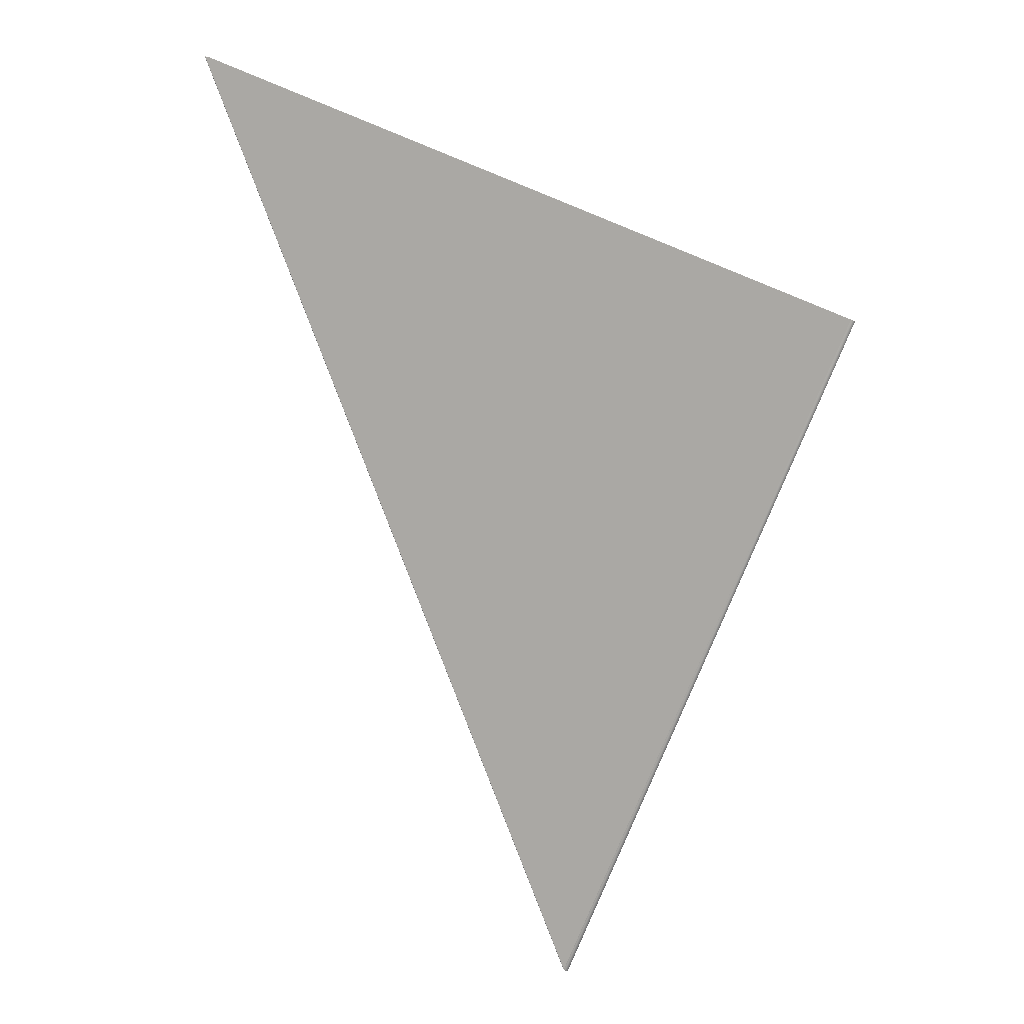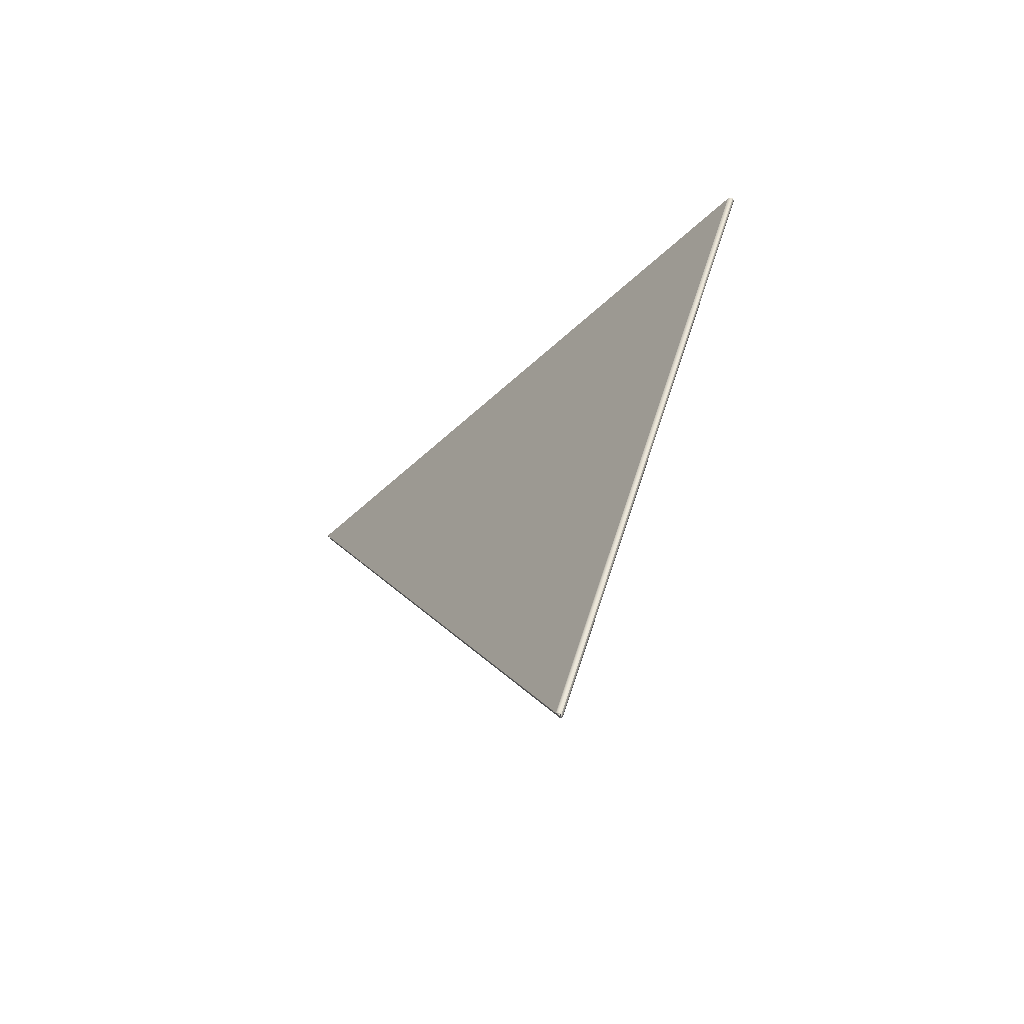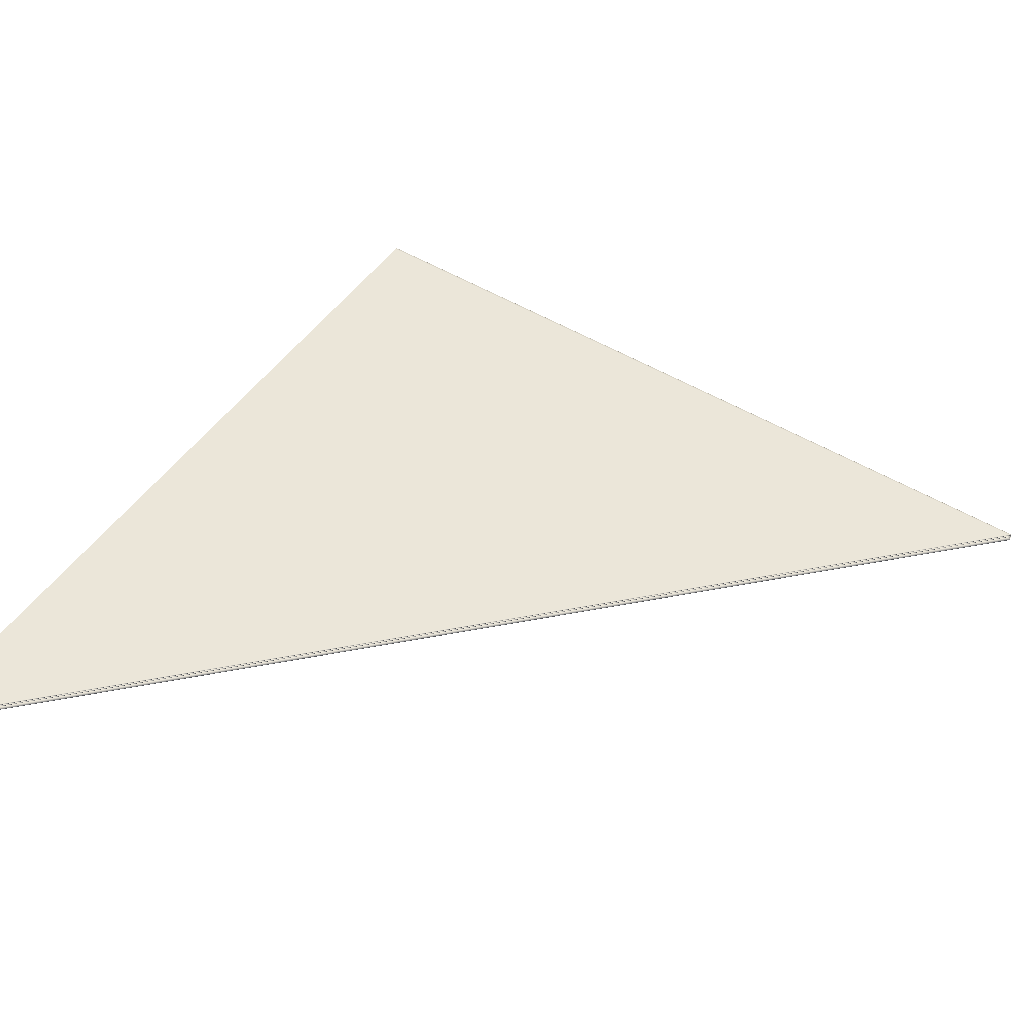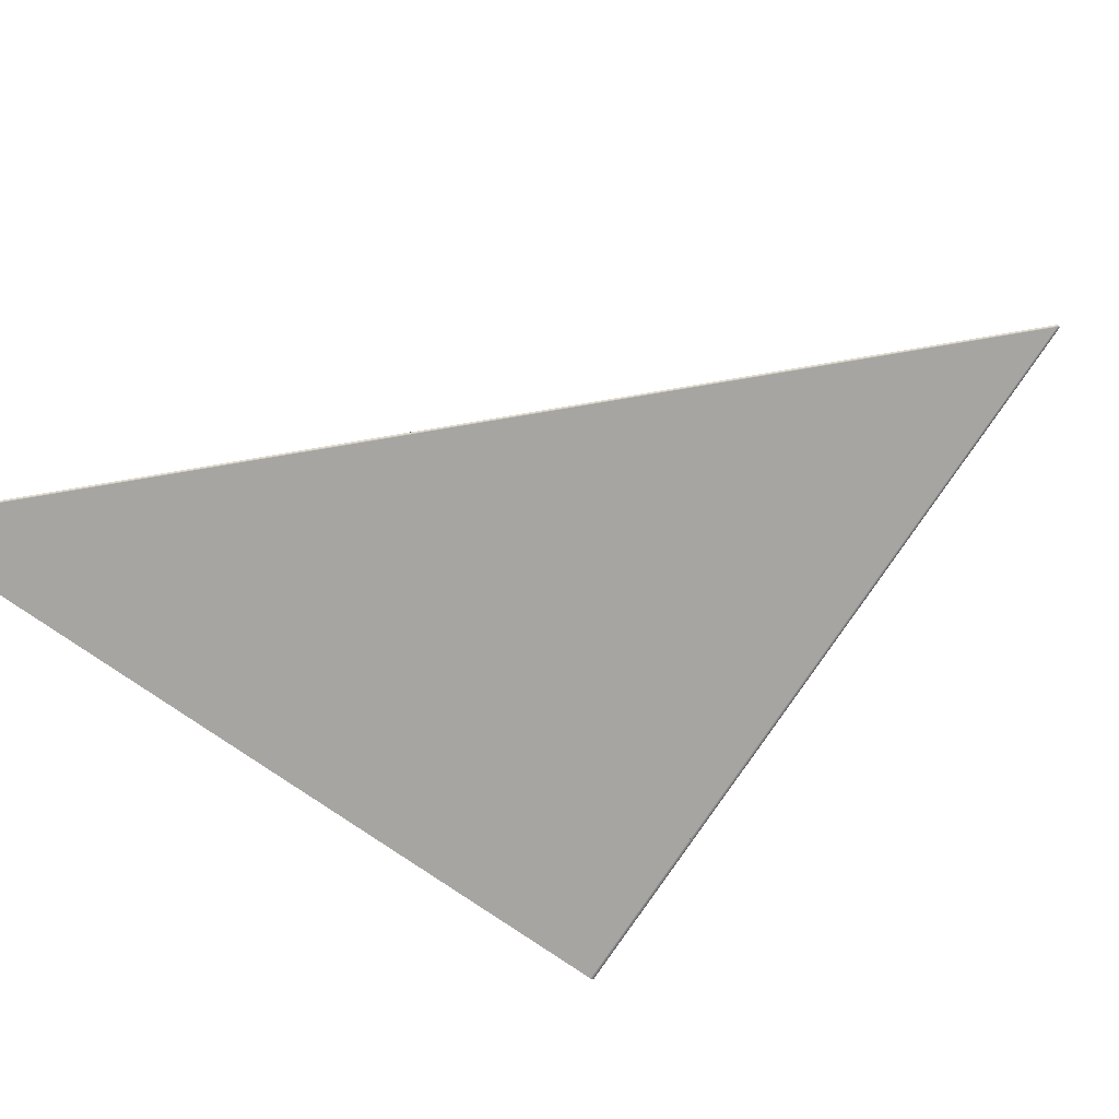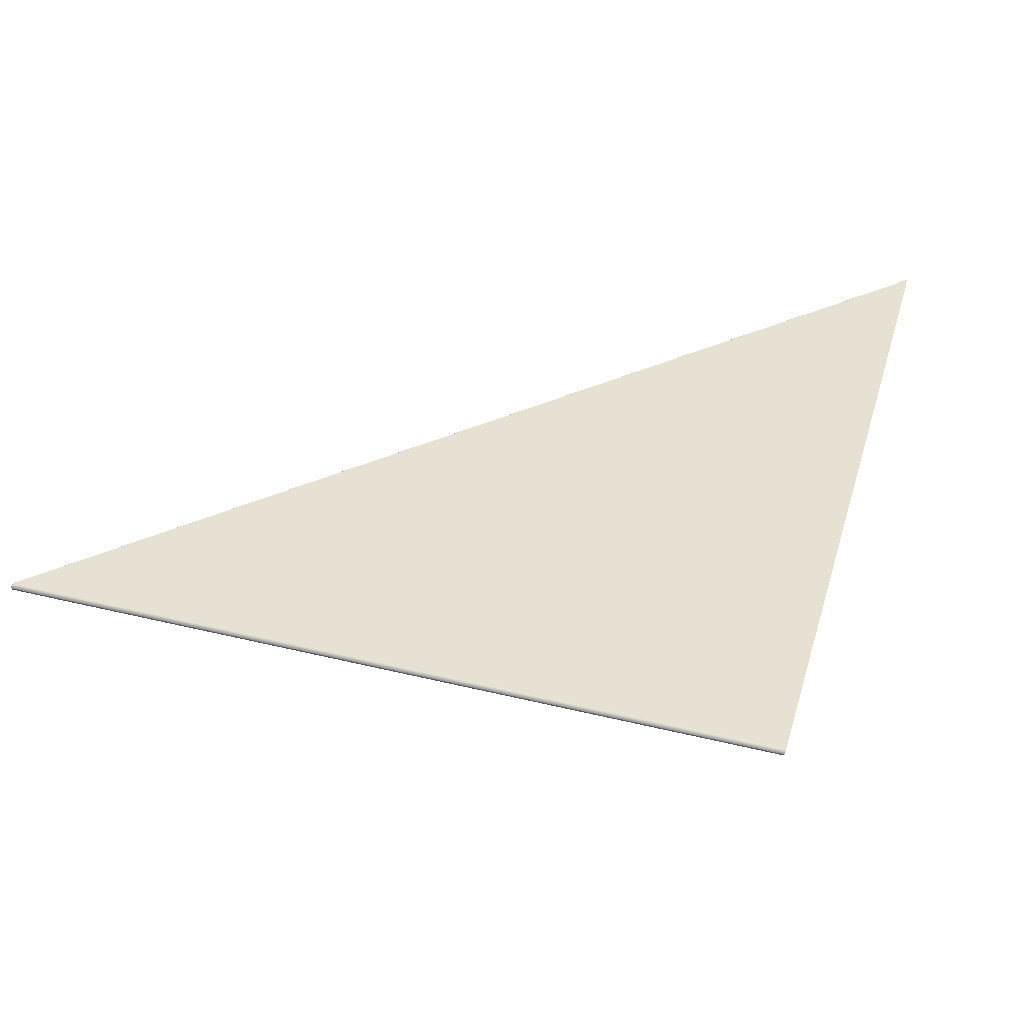
<metadata>
{"format":"obj","ext":"obj","renderer":"f3d","projection":"perspective","resolution":1024,"background":"white","views":[{"elev":5.5,"azim":23.3,"up":"+Y"},{"elev":-63.8,"azim":49.4,"up":"+Y"},{"elev":46.9,"azim":-78.8,"up":"+Z"},{"elev":-73.8,"azim":-56.7,"up":"+Z"},{"elev":38.6,"azim":83.8,"up":"+Z"}]}
</metadata>
<code>
v -0.002776 0.003079 -4.575e-05
v -0.00278 0.003078 -4.231e-05
v -0.002782 0.003078 -3.665e-05
v 0.001982 0.001216 -2.335e-05
v 0.001979 0.001217 -3.502e-05
v -2.777e-06 -0.003258 -4.561e-05
v 7.503e-06 -0.003263 -4.329e-05
v -5.999e-06 -0.003261 -4.205e-05
v -4.737e-06 -0.003263 -4.236e-05
v -5.347e-06 -0.003265 -3.665e-05
v -7.12e-06 -0.003262 -3.665e-05
v -6.913e-06 -0.003258 -4.228e-05
v -3.338e-06 -0.003256 -4.578e-05
v 8.215e-06 -0.003258 -4.474e-05
v 1.735e-05 -0.003262 -3.647e-05
v 6.717e-06 -0.003268 -3.811e-05
v 1.868e-05 -0.003268 -2.874e-05
v -8.421e-06 -0.003259 -3.665e-05
v -0.002772 0.00308 -4.667e-05
v -1.605e-08 -0.003253 -4.667e-05
v 0.00196 0.001225 -4.667e-05
v 2.107e-05 -0.003264 -2.335e-05
v 0.001971 0.001221 -4.355e-05
v 4.777e-06 -0.003268 -3.198e-05
v -0.00278 0.003078 -3.099e-05
v 0.001961 0.001224 -2.622e-05
v 0.001963 0.001224 -2.499e-05
v 0.001963 0.001224 -2.333e-05
v -2.747e-06 -0.003258 -2.77e-05
v -5.981e-06 -0.003261 -3.125e-05
v -8.329e-07 -0.00326 -2.685e-05
v -4.717e-06 -0.003263 -3.095e-05
v -5.489e-08 -0.003265 -2.924e-05
v 5.826e-07 -0.00326 -2.413e-05
v 1.678e-06 -0.003256 -2.52e-05
v 7.033e-07 -0.003255 -2.638e-05
v -3.307e-06 -0.003256 -2.754e-05
v -6.893e-06 -0.003258 -3.103e-05
v 2.098e-06 -0.003257 -2.333e-05
v -0.002776 0.003079 -2.757e-05
v 0.00196 0.001225 -2.667e-05
v 6.649e-09 -0.003253 -2.667e-05
v -0.002772 0.00308 -2.667e-05
v -0.002772 0.00308 -2e-05
v -4.701e-09 -0.003253 -2e-05
v 0.00196 0.001225 -2e-05
v 0.001963 0.001224 -2.166e-05
v 0.001961 0.001224 -2.044e-05
v 1.425e-07 -0.003257 -2.005e-05
v 8.636e-07 -0.003259 -2.142e-05
v -5.516e-08 -0.003259 -1.901e-05
v 1.146e-06 -0.003262 -2.147e-05
v -1.678e-06 -0.003256 -1.854e-05
v -7.302e-07 -0.003255 -1.971e-05
v 7.256e-07 -0.003255 -2.029e-05
v 1.672e-06 -0.003256 -2.145e-05
v 8.102e-07 -0.00326 -1.771e-05
v 3.34e-06 -0.003265 -2.382e-05
v -0.002773 0.00308 -1.969e-05
v -0.002775 0.00308 -1.855e-05
v -0.002776 0.00308 -1.666e-05
v -2.1e-06 -0.003257 -1.666e-05
v 0.001965 0.001223 -1.467e-05
v 0.001968 0.001222 -1.833e-05
v 0.001969 0.001221 -2.333e-05
v 0.00196 0.001225 -1.333e-05
v 0 -0.003253 -1.333e-05
v -0.002772 0.00308 -1.333e-05
v 2.721e-06 -0.003258 -1.473e-05
v 1.527e-06 -0.00326 -1.582e-05
v 5.847e-06 -0.003261 -1.81e-05
v 4.29e-06 -0.003263 -1.937e-05
v 5.981e-06 -0.003265 -2.53e-05
v 7.123e-06 -0.003262 -2.334e-05
v 6.902e-06 -0.003258 -1.77e-05
v 3.319e-06 -0.003256 -1.421e-05
v -6.373e-07 -0.003255 -1.363e-05
v -1.675e-06 -0.003256 -1.479e-05
v 8.424e-06 -0.003259 -2.333e-05
v -0.002775 0.00308 -1.478e-05
v -0.002773 0.00308 -1.364e-05
v -0.002773 0.00308 -3.364e-05
v -0.002775 0.00308 -3.477e-05
v -0.002776 0.00308 -3.666e-05
v 0.001968 0.001222 -2.833e-05
v 3.031e-06 -0.003258 -3.254e-05
v -0.002772 0.00308 -3.333e-05
v 9.403e-09 -0.003253 -3.333e-05
v 0.00196 0.001225 -3.333e-05
v 6.213e-06 -0.003261 -2.88e-05
v 2.88e-06 -0.00326 -3.355e-05
v 6.531e-06 -0.003263 -2.891e-05
v 7.822e-06 -0.003266 -2.896e-05
v 4.219e-06 -0.003262 -3.456e-05
v -1.672e-06 -0.003256 -3.479e-05
v -6.15e-07 -0.003255 -3.362e-05
v 3.332e-06 -0.003256 -3.245e-05
v 6.91e-06 -0.003258 -2.895e-05
v -2.098e-06 -0.003257 -3.666e-05
v 0.001965 0.001223 -3.199e-05
v 0.001968 0.001222 -3.778e-05
v 0.001974 0.00122 -3.169e-05
v 0.001976 0.001219 -2.336e-05
v -0.002775 0.00308 -3.855e-05
v 5.578e-06 -0.003259 -3.787e-05
v 4.444e-06 -0.003261 -3.675e-05
v 1.118e-05 -0.003263 -3.215e-05
v 9.688e-06 -0.003265 -3.081e-05
v 0.00196 0.001225 -4e-05
v -6.649e-09 -0.003253 -4e-05
v -0.002772 0.00308 -4e-05
v 1.14e-05 -0.003268 -2.644e-05
v 1.344e-05 -0.003265 -2.339e-05
v 1.212e-05 -0.00326 -3.273e-05
v 5.889e-06 -0.003257 -3.855e-05
v -5.574e-07 -0.003255 -3.97e-05
v -1.678e-06 -0.003256 -3.854e-05
v 1.475e-05 -0.003262 -2.336e-05
v -0.002773 0.00308 -3.969e-05
v -0.002773 0.00308 -6.363e-06
v -0.002775 0.00308 -5.223e-06
v -0.002776 0.00308 -3.336e-06
v 0.001974 0.00122 -1.503e-05
v 5.927e-06 -0.003259 -8.197e-06
v 1.157e-05 -0.003263 -1.432e-05
v 5.831e-06 -0.003261 -7.219e-06
v 1.229e-05 -0.003266 -1.507e-05
v 1.39e-05 -0.003269 -2.46e-05
v 7.658e-06 -0.003263 -6.511e-06
v -1.671e-06 -0.003256 -5.21e-06
v -0.002772 0.00308 -6.667e-06
v 2.74e-08 -0.003253 -6.667e-06
v 0.00196 0.001225 -6.667e-06
v -4.944e-07 -0.003255 -6.377e-06
v 5.941e-06 -0.003257 -8.144e-06
v 1.215e-05 -0.00326 -1.398e-05
v -2.095e-06 -0.003257 -3.336e-06
v 0.001968 0.001222 -8.915e-06
v 0.001971 0.001221 -3.135e-06
v 0.001979 0.001217 -1.168e-05
v -0.002775 0.00308 -1.448e-06
v 8.494e-06 -0.00326 -2.876e-06
v 7.407e-06 -0.003262 -4.026e-06
v 1.654e-05 -0.003265 -1.099e-05
v 1.61e-05 -0.003268 -1.498e-05
v 1.737e-05 -0.003262 -1.022e-05
v 8.522e-06 -0.003258 -2.059e-06
v -4.136e-07 -0.003255 -2.974e-07
v -1.673e-06 -0.003256 -1.461e-06
v 0.00196 0.001225 -6.45e-12
v 1.41e-08 -0.003253 -7.37e-12
v -0.002772 0.00308 -9.2e-13
v -0.002773 0.00308 -3.057e-07
o Octagon_web
f 15 5 4 22
f 19 21 20
f 14 23 5 15
f 13 1 19 20
f 12 2 1 13
f 18 3 2 12
f 14 6 13 20
f 15 7 6 14
f 6 8 12 13
f 7 9 8 6
f 20 21 23 14
f 17 7 15 22
f 8 11 18 12
f 9 10 11 8
f 16 9 7 17
f 24 10 9 16
f 41 43 42
f 38 25 3 18
f 37 40 25 38
f 36 26 41 42
f 35 27 26 36
f 39 28 27 35
f 37 29 36 42
f 38 30 29 37
f 29 31 35 36
f 42 43 40 37
f 30 32 31 29
f 11 30 38 18
f 31 34 39 35
f 32 33 34 31
f 10 32 30 11
f 24 33 32 10
f 54 59 44 45
f 53 60 59 54
f 62 61 60 53
f 56 47 28 39
f 55 48 47 56
f 55 49 54 45
f 56 50 49 55
f 44 46 45
f 45 46 48 55
f 49 51 53 54
f 50 52 51 49
f 34 50 56 39
f 51 57 62 53
f 52 58 57 51
f 33 52 50 34
f 24 58 52 33
f 78 80 61 62
f 77 81 80 78
f 76 63 66 67
f 75 64 63 76
f 79 65 64 75
f 77 69 76 67
f 66 68 67
f 78 70 69 77
f 69 71 75 76
f 70 72 71 69
f 57 70 78 62
f 71 74 79 75
f 72 73 74 71
f 58 72 70 57
f 24 73 72 58
f 67 68 81 77
f 98 85 65 79
f 97 100 85 98
f 96 82 87 88
f 95 83 82 96
f 99 84 83 95
f 87 89 88
f 97 86 96 88
f 98 90 86 97
f 86 91 95 96
f 90 92 91 86
f 74 90 98 79
f 91 94 99 95
f 92 93 94 91
f 73 92 90 74
f 88 89 100 97
f 24 93 92 73
f 117 104 84 99
f 116 119 104 117
f 115 101 109 110
f 114 102 101 115
f 109 111 110
f 118 103 102 114
f 116 105 115 110
f 117 106 105 116
f 105 107 114 115
f 106 108 107 105
f 94 106 117 99
f 107 113 118 114
f 108 112 113 107
f 110 111 119 116
f 93 108 106 94
f 24 112 108 93
f 136 123 103 118
f 135 138 123 136
f 134 120 131 132
f 131 133 132
f 130 121 120 134
f 137 122 121 130
f 135 124 134 132
f 136 125 124 135
f 124 126 130 134
f 125 127 126 124
f 113 125 136 118
f 126 129 137 130
f 132 133 138 135
f 127 128 129 126
f 112 127 125 113
f 24 128 127 112
f 149 141 122 137
f 148 153 141 149
f 150 152 151
f 147 139 150 151
f 146 140 139 147
f 22 4 140 146
f 148 142 147 151
f 149 143 142 148
f 142 144 146 147
f 143 145 144 142
f 129 143 149 137
f 151 152 153 148
f 144 17 22 146
f 145 16 17 144
f 128 145 143 129
f 24 16 145 128

</code>
